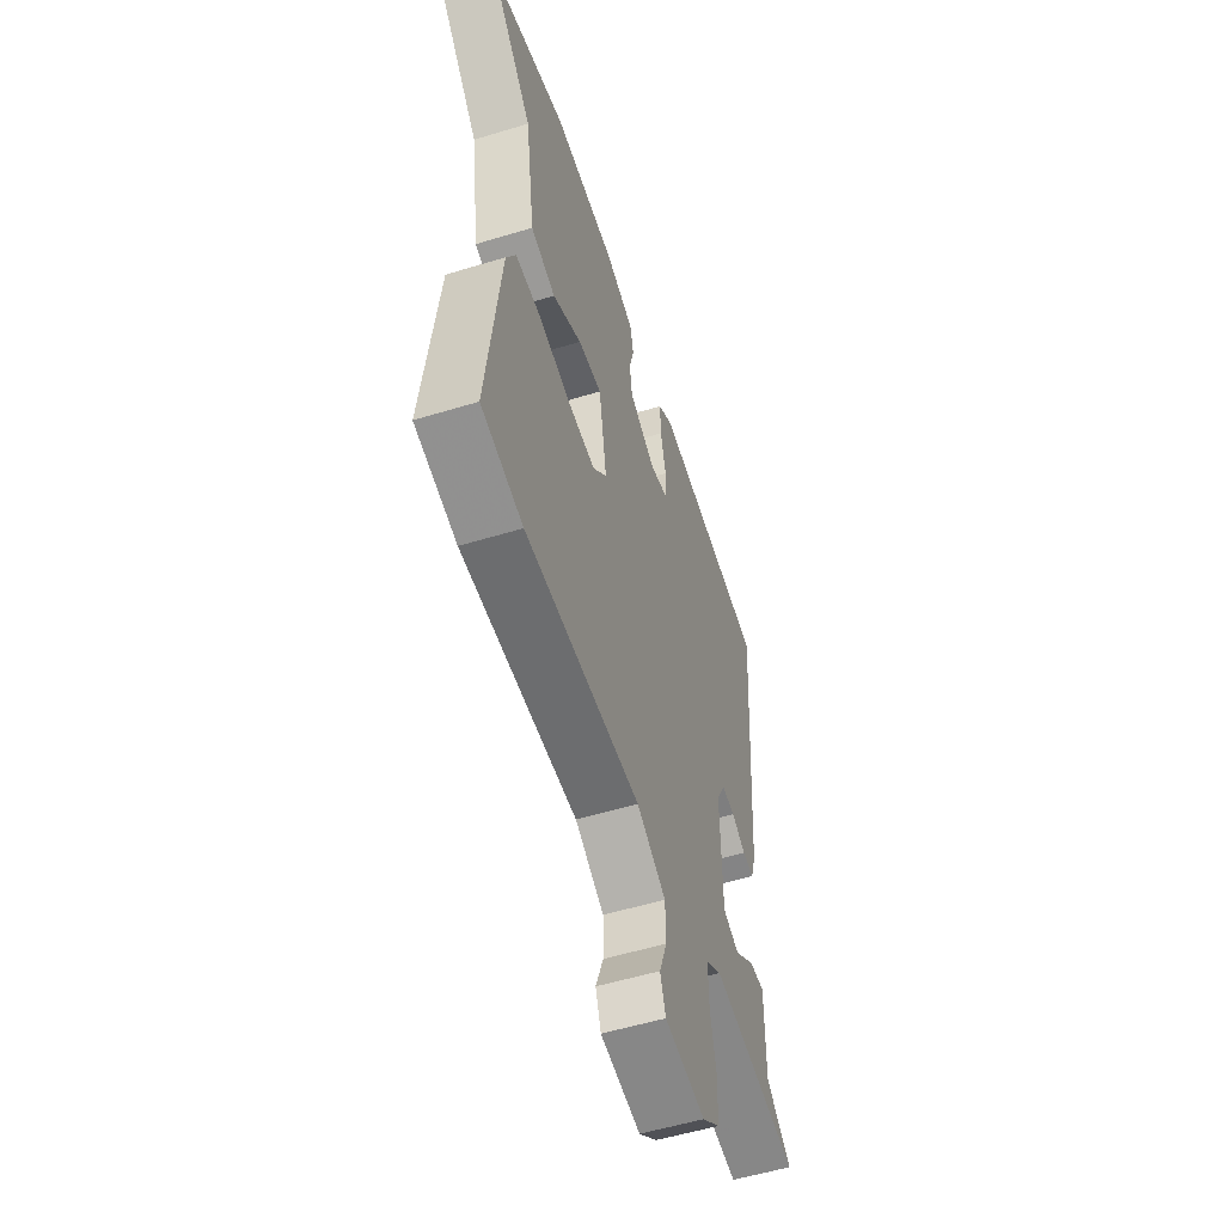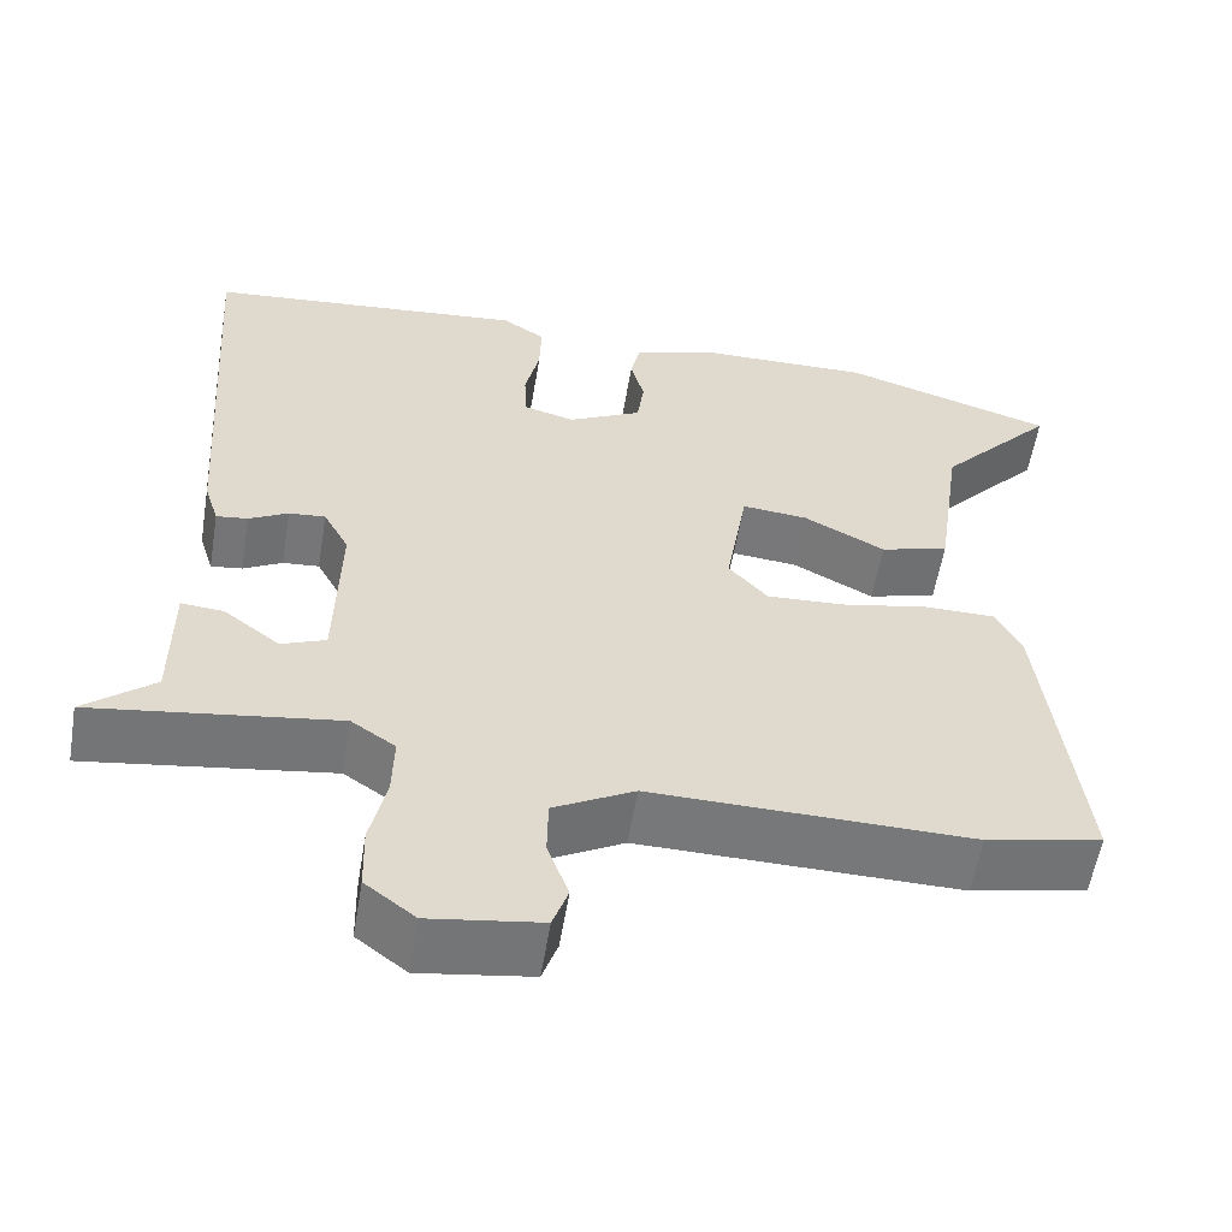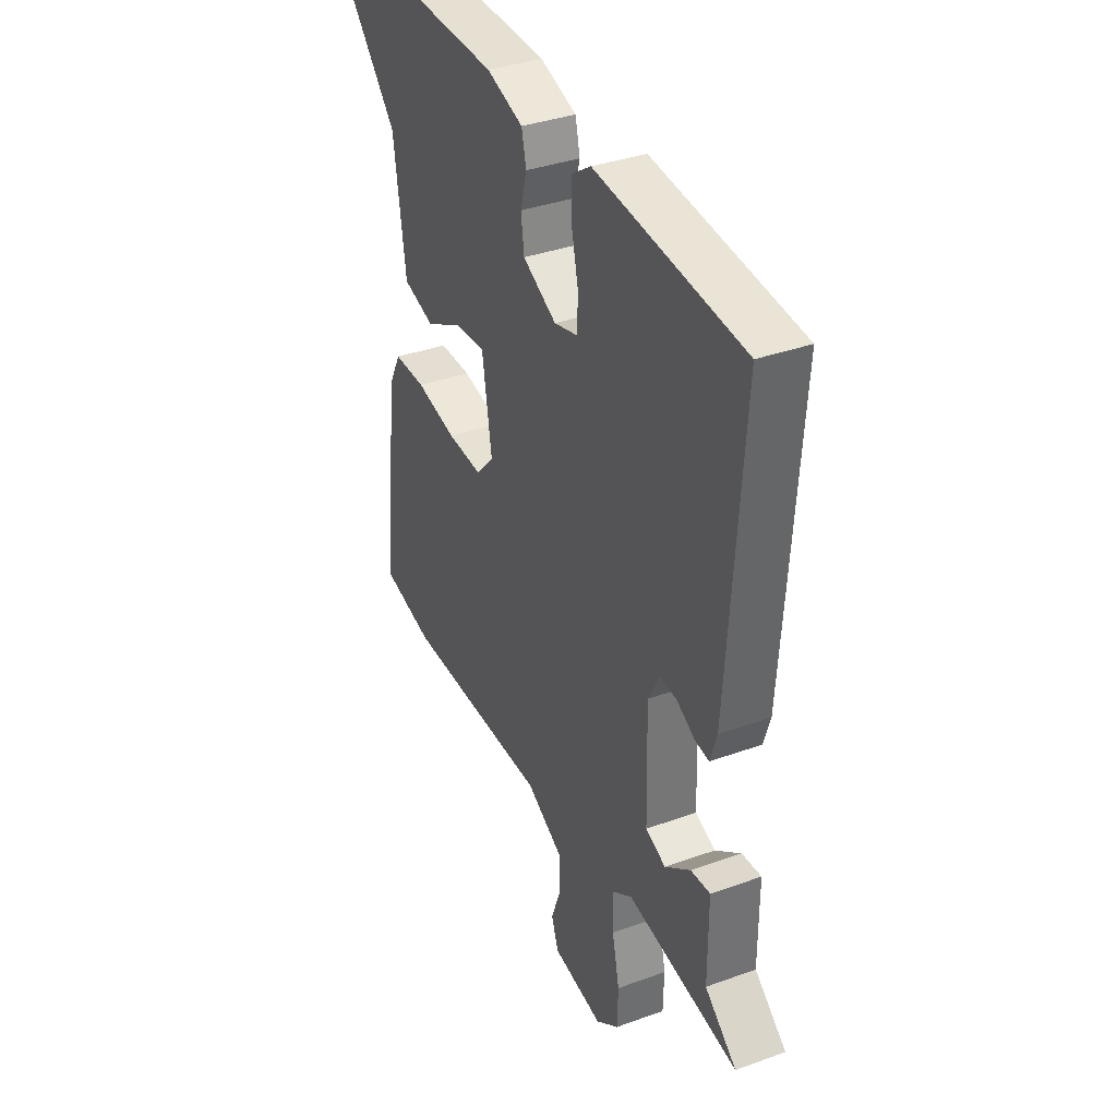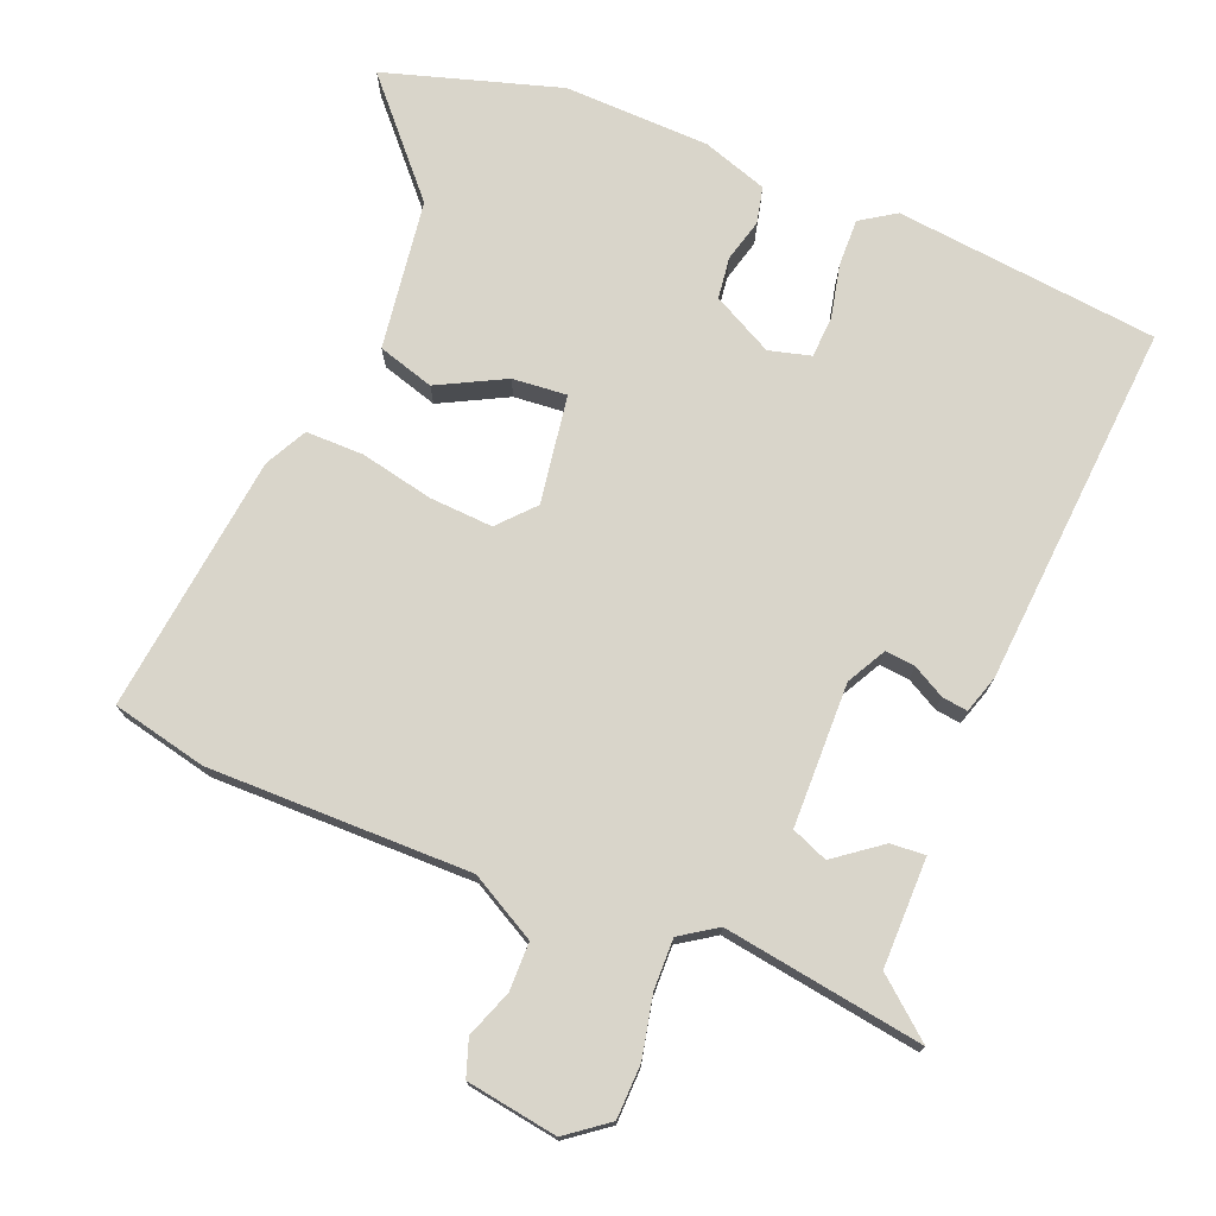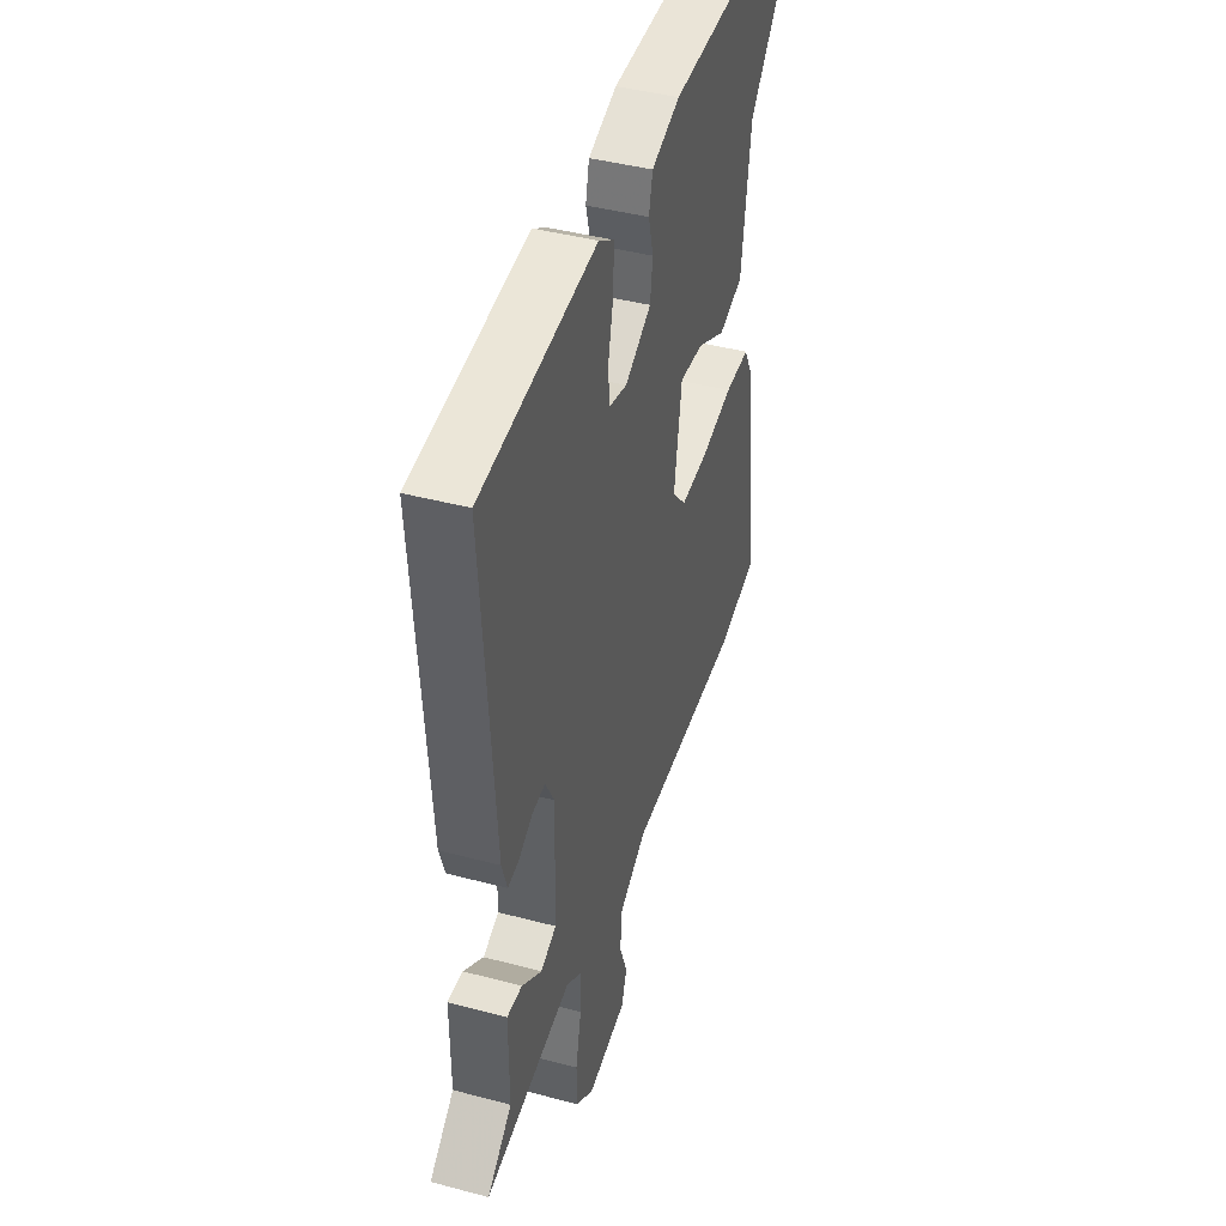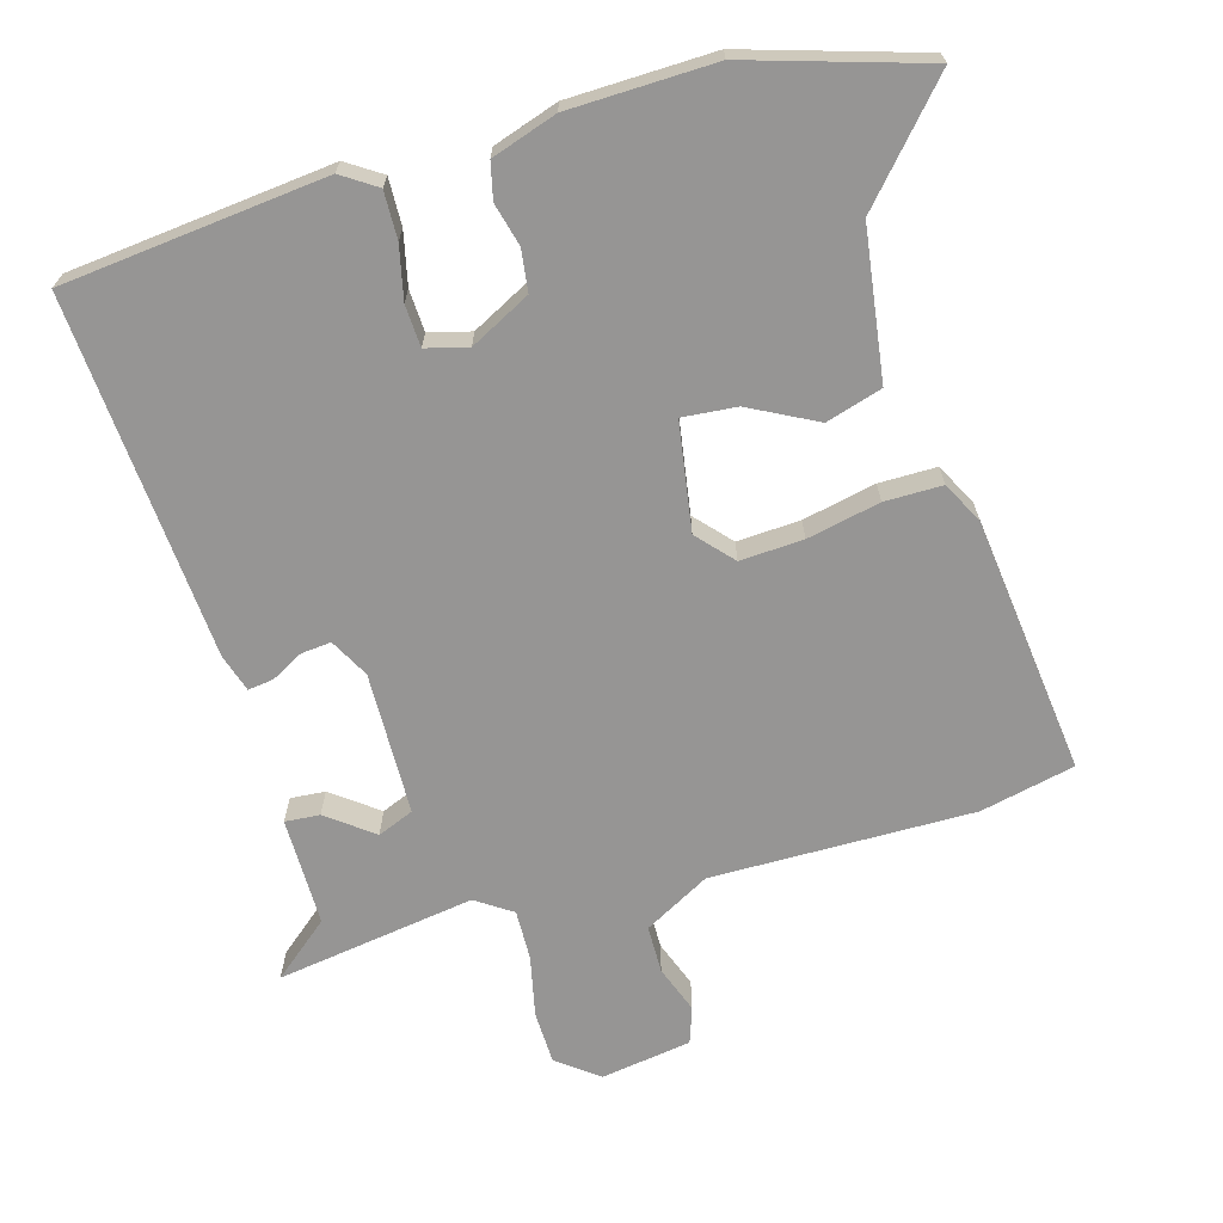
<metadata>
{"format":"obj","ext":"obj","renderer":"f3d","projection":"perspective","resolution":1024,"background":"white","views":[{"elev":-54.5,"azim":107.9,"up":"+Z"},{"elev":-57.4,"azim":-9.5,"up":"+Z"},{"elev":36.2,"azim":-115.3,"up":"+Z"},{"elev":74.4,"azim":-157.7,"up":"+Y"},{"elev":42.9,"azim":-72.5,"up":"+Z"},{"elev":-67.6,"azim":16.1,"up":"+Y"}]}
</metadata>
<code>
v -0.539 0.07 -0.497
v -0.457 0.07 -0.429
v -0.457 0.07 -0.272
v -0.407 0.07 -0.276
v -0.341 0.07 -0.326
v -0.289 0.07 -0.305
v -0.284 0.07 -0.099
v -0.314 0.07 -0.043
v -0.357 0.07 -0.047
v -0.403 0.07 -0.072
v -0.44 0.07 -0.077
v -0.457 0.07 -0.023
v -0.494 0.07 0.499
v -0.116 0.07 0.538
v -0.066 0.07 0.505
v -0.068 0.07 0.437
v -0.085 0.07 0.361
v -0.082 0.07 0.301
v -0.022 0.07 0.285
v 0.065 0.07 0.33
v 0.073 0.07 0.39
v 0.057 0.07 0.451
v 0.069 0.07 0.503
v 0.163 0.07 0.534
v 0.372 0.07 0.539
v 0.623 0.07 0.462
v 0.485 0.07 0.308
v 0.454 0.07 0.093
v 0.373 0.07 0.069
v 0.277 0.07 0.119
v 0.199 0.07 0.126
v 0.174 0.07 -0.029
v 0.22 0.07 -0.08
v 0.311 0.07 -0.075
v 0.416 0.07 -0.053
v 0.499 0.07 -0.053
v 0.53 0.07 -0.113
v 0.573 0.07 -0.484
v 0.437 0.07 -0.514
v 0.06 0.07 -0.51
v -0.035 0.07 -0.562
v -0.036 0.07 -0.631
v -0.011 0.07 -0.699
v -0.029 0.07 -0.751
v -0.16 0.07 -0.771
v -0.219 0.07 -0.726
v -0.221 0.07 -0.649
v -0.202 0.07 -0.562
v -0.2 0.07 -0.489
v -0.252 0.07 -0.454
v -0.539 0 -0.497
v -0.457 0 -0.429
v -0.457 0 -0.272
v -0.407 0 -0.276
v -0.341 0 -0.326
v -0.289 0 -0.305
v -0.284 0 -0.099
v -0.314 0 -0.043
v -0.357 0 -0.047
v -0.403 0 -0.072
v -0.44 0 -0.077
v -0.457 0 -0.023
v -0.494 0 0.499
v -0.116 0 0.538
v -0.066 0 0.505
v -0.068 0 0.437
v -0.085 0 0.361
v -0.082 0 0.301
v -0.022 0 0.285
v 0.065 0 0.33
v 0.073 0 0.39
v 0.057 0 0.451
v 0.069 0 0.503
v 0.163 0 0.534
v 0.372 0 0.539
v 0.623 0 0.462
v 0.485 0 0.308
v 0.454 0 0.093
v 0.373 0 0.069
v 0.277 0 0.119
v 0.199 0 0.126
v 0.174 0 -0.029
v 0.22 0 -0.08
v 0.311 0 -0.075
v 0.416 0 -0.053
v 0.499 0 -0.053
v 0.53 0 -0.113
v 0.573 0 -0.484
v 0.437 0 -0.514
v 0.06 0 -0.51
v -0.035 0 -0.562
v -0.036 0 -0.631
v -0.011 0 -0.699
v -0.029 0 -0.751
v -0.16 0 -0.771
v -0.219 0 -0.726
v -0.221 0 -0.649
v -0.202 0 -0.562
v -0.2 0 -0.489
v -0.252 0 -0.454
f 45 46 47 48
f 45 48 49
f 42 43 44 45
f 41 42 45 49
f 40 41 49 50
f 38 39 40 50
f 34 35 36 37
f 33 34 37 38
f 32 33 38 50
f 27 28 29 30
f 27 30 31
f 26 27 31
f 25 26 31
f 24 25 31
f 21 22 23 24
f 20 21 24 31
f 19 20 31 32
f 14 15 16 17
f 14 17 18
f 13 14 18
f 12 13 18
f 9 10 11 12
f 8 9 12 18
f 7 8 18 19
f 2 3 4 5
f 2 5 6
f 1 2 6
f 50 1 6
f 19 32 50
f 6 7 19 50
f 98 97 96 95
f 99 98 95
f 95 94 93 92
f 99 95 92 91
f 100 99 91 90
f 100 90 89 88
f 87 86 85 84
f 88 87 84 83
f 100 88 83 82
f 80 79 78 77
f 81 80 77
f 81 77 76
f 81 76 75
f 81 75 74
f 74 73 72 71
f 81 74 71 70
f 82 81 70 69
f 67 66 65 64
f 68 67 64
f 68 64 63
f 68 63 62
f 62 61 60 59
f 68 62 59 58
f 69 68 58 57
f 55 54 53 52
f 56 55 52
f 56 52 51
f 56 51 100
f 100 82 69
f 100 69 57 56
f 1 51 52 2
f 2 52 53 3
f 3 53 54 4
f 4 54 55 5
f 5 55 56 6
f 6 56 57 7
f 7 57 58 8
f 8 58 59 9
f 9 59 60 10
f 10 60 61 11
f 11 61 62 12
f 12 62 63 13
f 13 63 64 14
f 14 64 65 15
f 15 65 66 16
f 16 66 67 17
f 17 67 68 18
f 18 68 69 19
f 19 69 70 20
f 20 70 71 21
f 21 71 72 22
f 22 72 73 23
f 23 73 74 24
f 24 74 75 25
f 25 75 76 26
f 26 76 77 27
f 27 77 78 28
f 28 78 79 29
f 29 79 80 30
f 30 80 81 31
f 31 81 82 32
f 32 82 83 33
f 33 83 84 34
f 34 84 85 35
f 35 85 86 36
f 36 86 87 37
f 37 87 88 38
f 38 88 89 39
f 39 89 90 40
f 40 90 91 41
f 41 91 92 42
f 42 92 93 43
f 43 93 94 44
f 44 94 95 45
f 45 95 96 46
f 46 96 97 47
f 47 97 98 48
f 48 98 99 49
f 49 99 100 50
f 50 100 51 1

</code>
